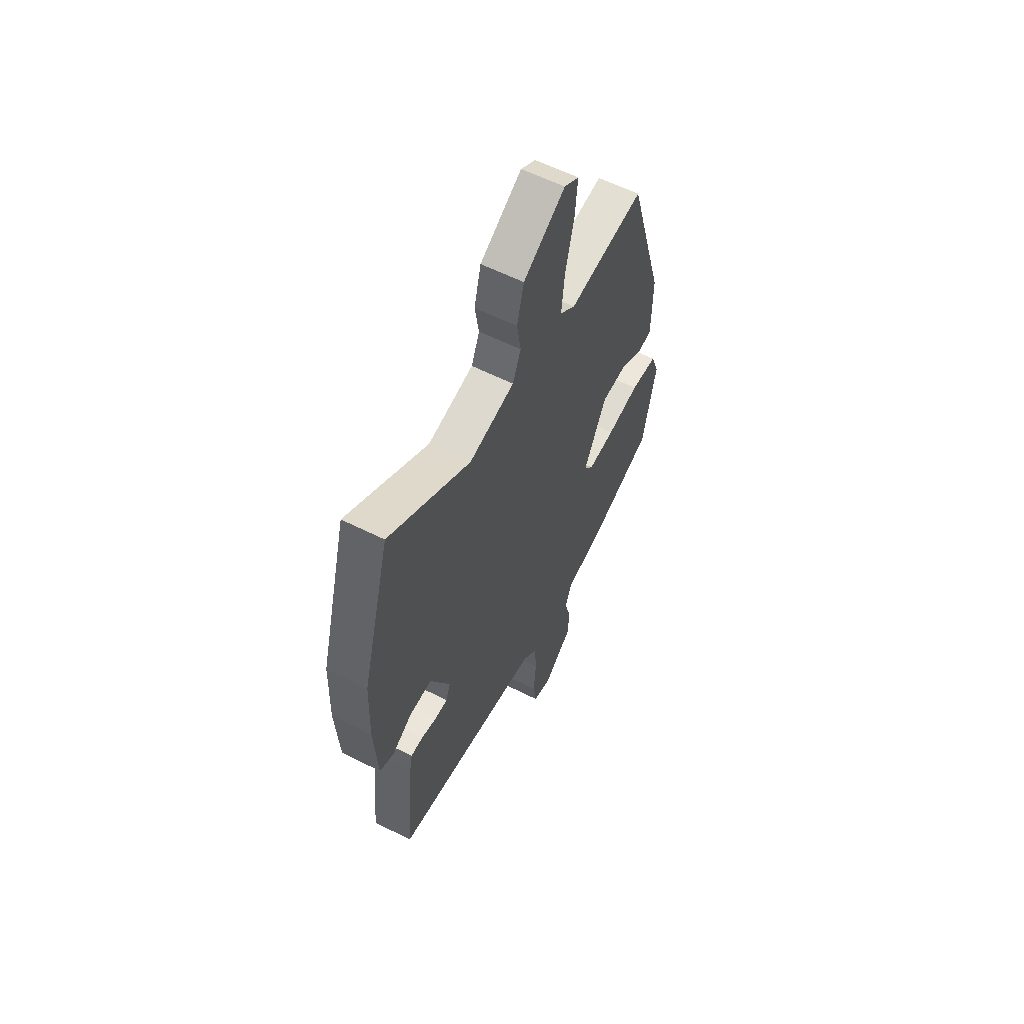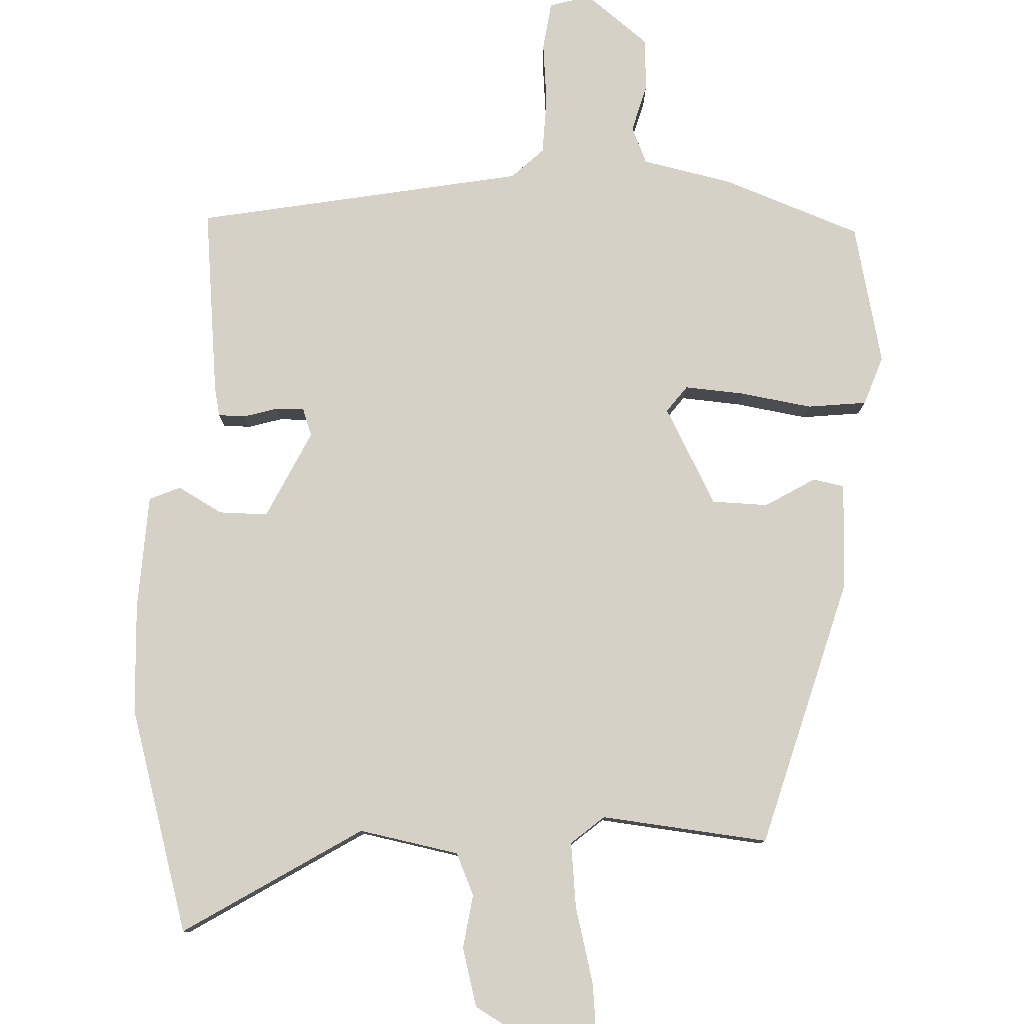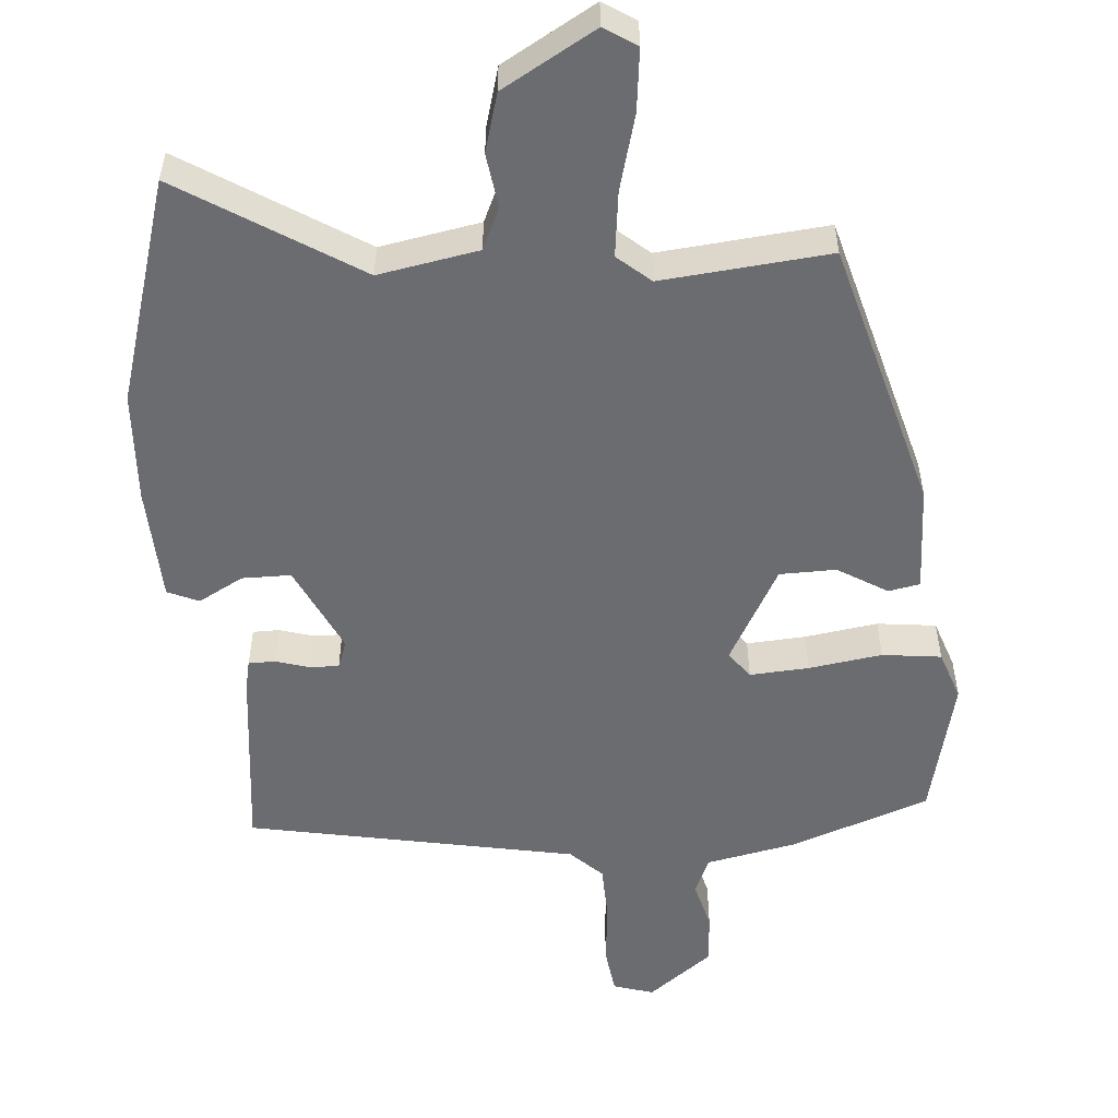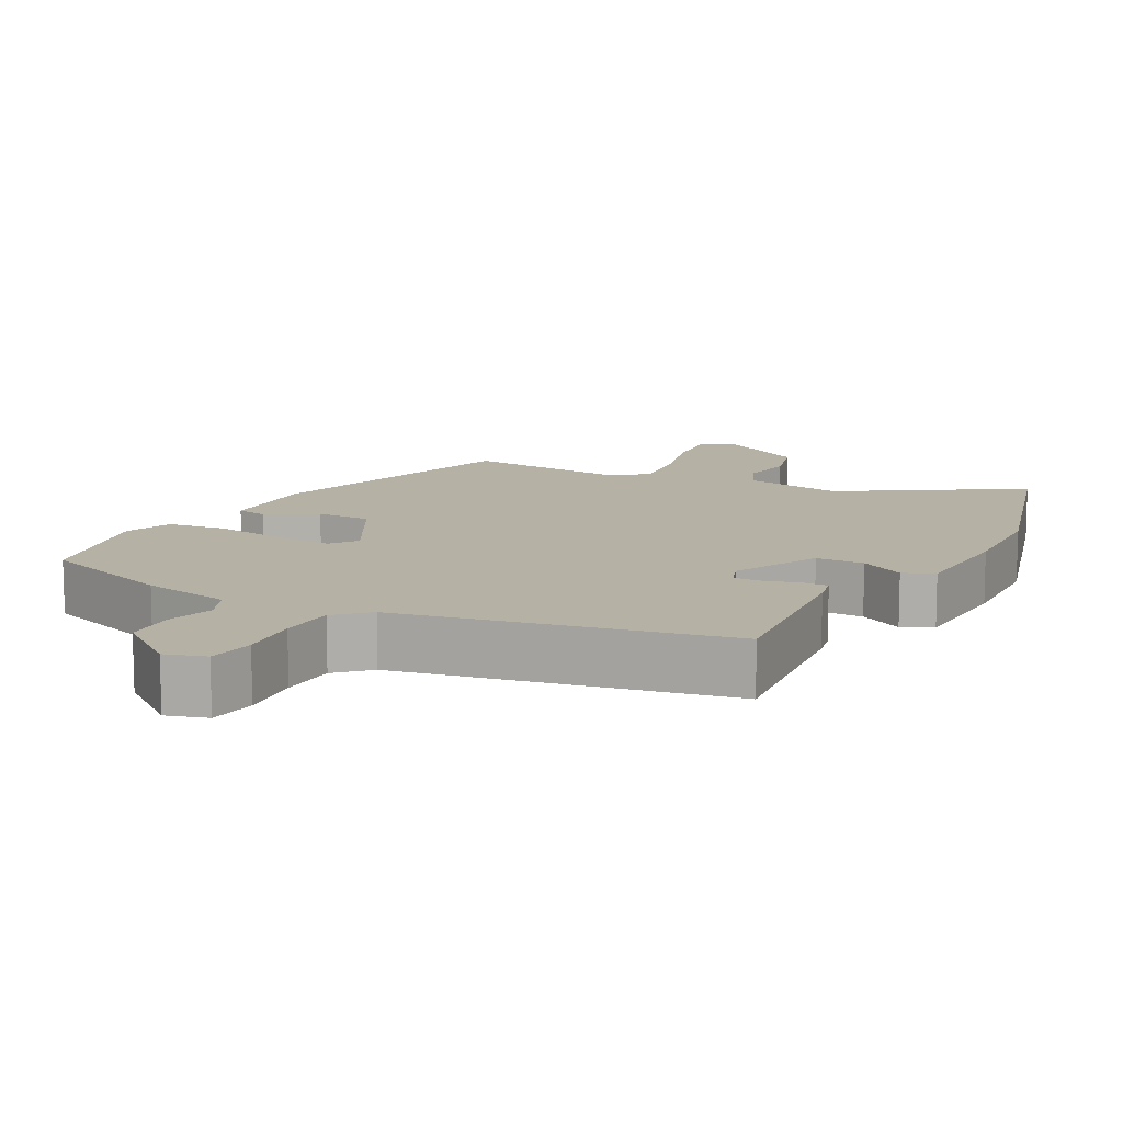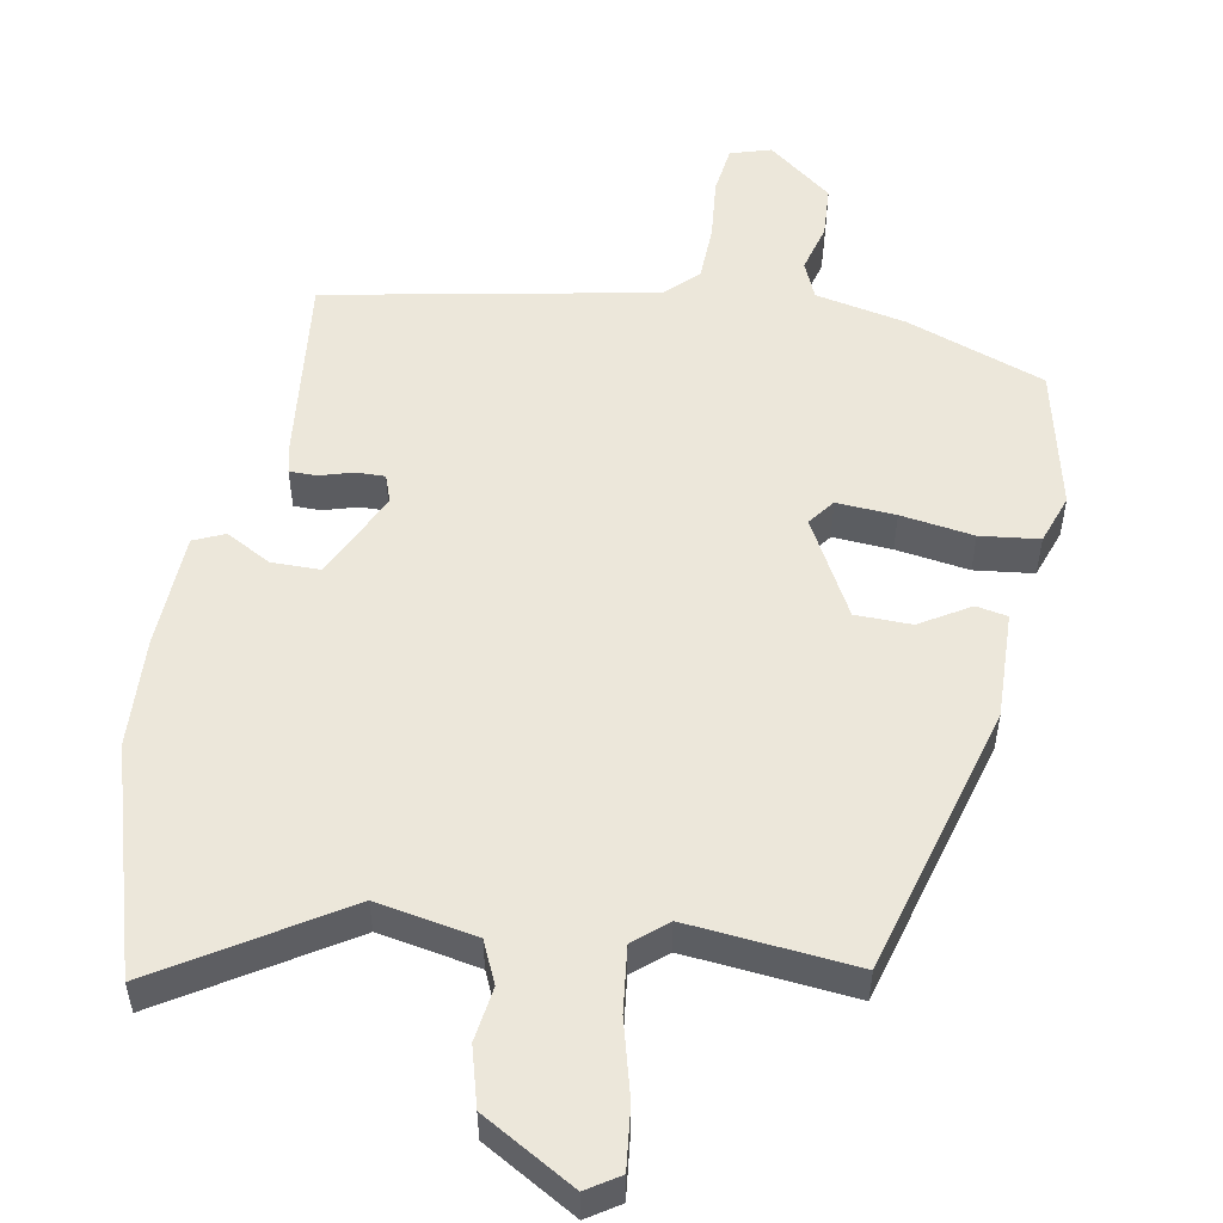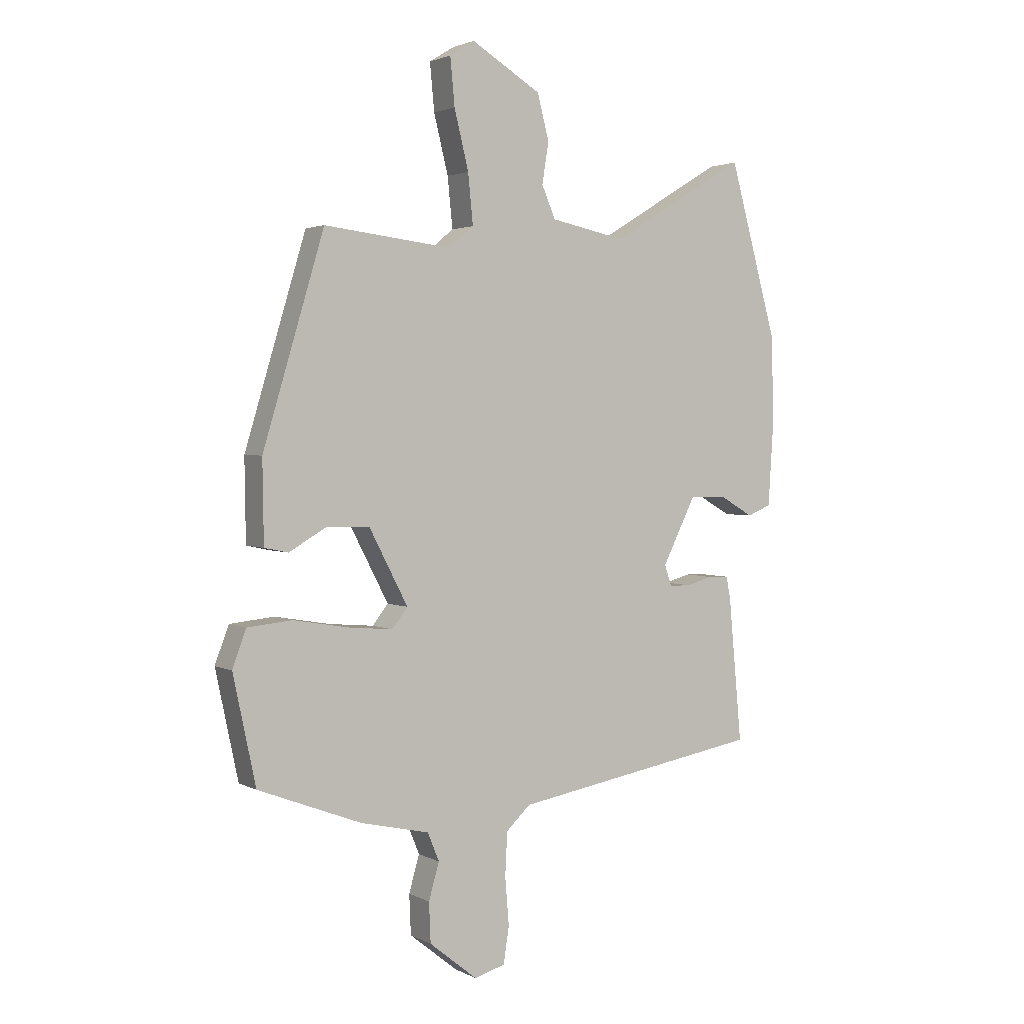
<metadata>
{"format":"obj","ext":"obj","renderer":"f3d","projection":"perspective","resolution":1024,"background":"white","views":[{"elev":59.3,"azim":-62.6,"up":"+Z"},{"elev":79.4,"azim":1.6,"up":"+Y"},{"elev":-53.7,"azim":3.4,"up":"+Y"},{"elev":11.9,"azim":-152.9,"up":"+Y"},{"elev":53.3,"azim":9.3,"up":"+Y"},{"elev":2.5,"azim":149.0,"up":"+Z"}]}
</metadata>
<code>
v 0.364 0.07 0.505
v 0.475 0.07 0.135
v 0.473 0.07 -0.012
v 0.43 0.07 -0.021
v 0.361 0.07 0.019
v 0.284 0.07 0.016
v 0.214 0.07 -0.118
v 0.242 0.07 -0.154
v 0.323 0.07 -0.147
v 0.423 0.07 -0.13
v 0.504 0.07 -0.138
v 0.529 0.07 -0.205
v 0.488 0.07 -0.399
v 0.3 0.07 -0.471
v 0.176 0.07 -0.499
v 0.155 0.07 -0.55
v 0.174 0.07 -0.616
v 0.171 0.07 -0.688
v 0.084 0.07 -0.758
v 0.028 0.07 -0.742
v 0.018 0.07 -0.676
v 0.025 0.07 -0.59
v 0.021 0.07 -0.512
v -0.023 0.07 -0.471
v -0.475 0.07 -0.393
v -0.451 0.07 -0.134
v -0.443 0.07 -0.093
v -0.406 0.07 -0.092
v -0.359 0.07 -0.105
v -0.32 0.07 -0.105
v -0.307 0.07 -0.067
v -0.367 0.07 0.053
v -0.434 0.07 0.052
v -0.495 0.07 0.017
v -0.538 0.07 0.035
v -0.548 0.07 0.194
v -0.543 0.07 0.345
v -0.457 0.07 0.655
v -0.211 0.07 0.507
v -0.074 0.07 0.535
v -0.049 0.07 0.593
v -0.061 0.07 0.667
v -0.04 0.07 0.748
v 0.086 0.07 0.824
v 0.131 0.07 0.796
v 0.123 0.07 0.711
v 0.097 0.07 0.606
v 0.088 0.07 0.516
v 0.134 0.07 0.478
v 0.364 0 0.505
v 0.475 0 0.135
v 0.473 0 -0.012
v 0.43 0 -0.021
v 0.361 0 0.019
v 0.284 0 0.016
v 0.214 0 -0.118
v 0.242 0 -0.154
v 0.323 0 -0.147
v 0.423 0 -0.13
v 0.504 0 -0.138
v 0.529 0 -0.205
v 0.488 0 -0.399
v 0.3 0 -0.471
v 0.176 0 -0.499
v 0.155 0 -0.55
v 0.174 0 -0.616
v 0.171 0 -0.688
v 0.084 0 -0.758
v 0.028 0 -0.742
v 0.018 0 -0.676
v 0.025 0 -0.59
v 0.021 0 -0.512
v -0.023 0 -0.471
v -0.475 0 -0.393
v -0.451 0 -0.134
v -0.443 0 -0.093
v -0.406 0 -0.092
v -0.359 0 -0.105
v -0.32 0 -0.105
v -0.307 0 -0.067
v -0.367 0 0.053
v -0.434 0 0.052
v -0.495 0 0.017
v -0.538 0 0.035
v -0.548 0 0.194
v -0.543 0 0.345
v -0.457 0 0.655
v -0.211 0 0.507
v -0.074 0 0.535
v -0.049 0 0.593
v -0.061 0 0.667
v -0.04 0 0.748
v 0.086 0 0.824
v 0.131 0 0.796
v 0.123 0 0.711
v 0.097 0 0.606
v 0.088 0 0.516
v 0.134 0 0.478
f 45 46 47
f 44 45 47
f 43 44 47
f 42 43 47
f 41 42 47
f 40 41 47 48
f 39 40 48 49
f 37 38 39
f 36 37 39
f 35 36 39
f 34 35 39
f 33 34 39
f 32 33 39 49
f 27 28 29
f 26 27 29
f 25 26 29
f 24 25 29
f 23 24 29 30
f 20 21 22
f 19 20 22
f 18 19 22
f 17 18 22
f 16 17 22
f 15 16 22 23
f 14 15 23
f 13 14 23
f 12 13 23
f 11 12 23
f 10 11 23
f 9 10 23
f 8 9 23
f 23 30 31
f 8 23 31
f 7 8 31
f 3 4 5
f 2 3 5
f 1 2 5
f 49 1 5
f 49 5 6
f 31 32 49
f 7 31 49
f 6 7 49
f 96 95 94
f 96 94 93
f 96 93 92
f 96 92 91
f 96 91 90
f 97 96 90 89
f 98 97 89 88
f 88 87 86
f 88 86 85
f 88 85 84
f 88 84 83
f 88 83 82
f 98 88 82 81
f 78 77 76
f 78 76 75
f 78 75 74
f 78 74 73
f 79 78 73 72
f 71 70 69
f 71 69 68
f 71 68 67
f 71 67 66
f 71 66 65
f 72 71 65 64
f 72 64 63
f 72 63 62
f 72 62 61
f 72 61 60
f 72 60 59
f 72 59 58
f 72 58 57
f 80 79 72
f 80 72 57
f 80 57 56
f 54 53 52
f 54 52 51
f 54 51 50
f 54 50 98
f 55 54 98
f 98 81 80
f 98 80 56
f 98 56 55
f 1 50 51 2
f 2 51 52 3
f 3 52 53 4
f 4 53 54 5
f 5 54 55 6
f 6 55 56 7
f 7 56 57 8
f 8 57 58 9
f 9 58 59 10
f 10 59 60 11
f 11 60 61 12
f 12 61 62 13
f 13 62 63 14
f 14 63 64 15
f 15 64 65 16
f 16 65 66 17
f 17 66 67 18
f 18 67 68 19
f 19 68 69 20
f 20 69 70 21
f 21 70 71 22
f 22 71 72 23
f 23 72 73 24
f 24 73 74 25
f 25 74 75 26
f 26 75 76 27
f 27 76 77 28
f 28 77 78 29
f 29 78 79 30
f 30 79 80 31
f 31 80 81 32
f 32 81 82 33
f 33 82 83 34
f 34 83 84 35
f 35 84 85 36
f 36 85 86 37
f 37 86 87 38
f 38 87 88 39
f 39 88 89 40
f 40 89 90 41
f 41 90 91 42
f 42 91 92 43
f 43 92 93 44
f 44 93 94 45
f 45 94 95 46
f 46 95 96 47
f 47 96 97 48
f 48 97 98 49
f 49 98 50 1

</code>
